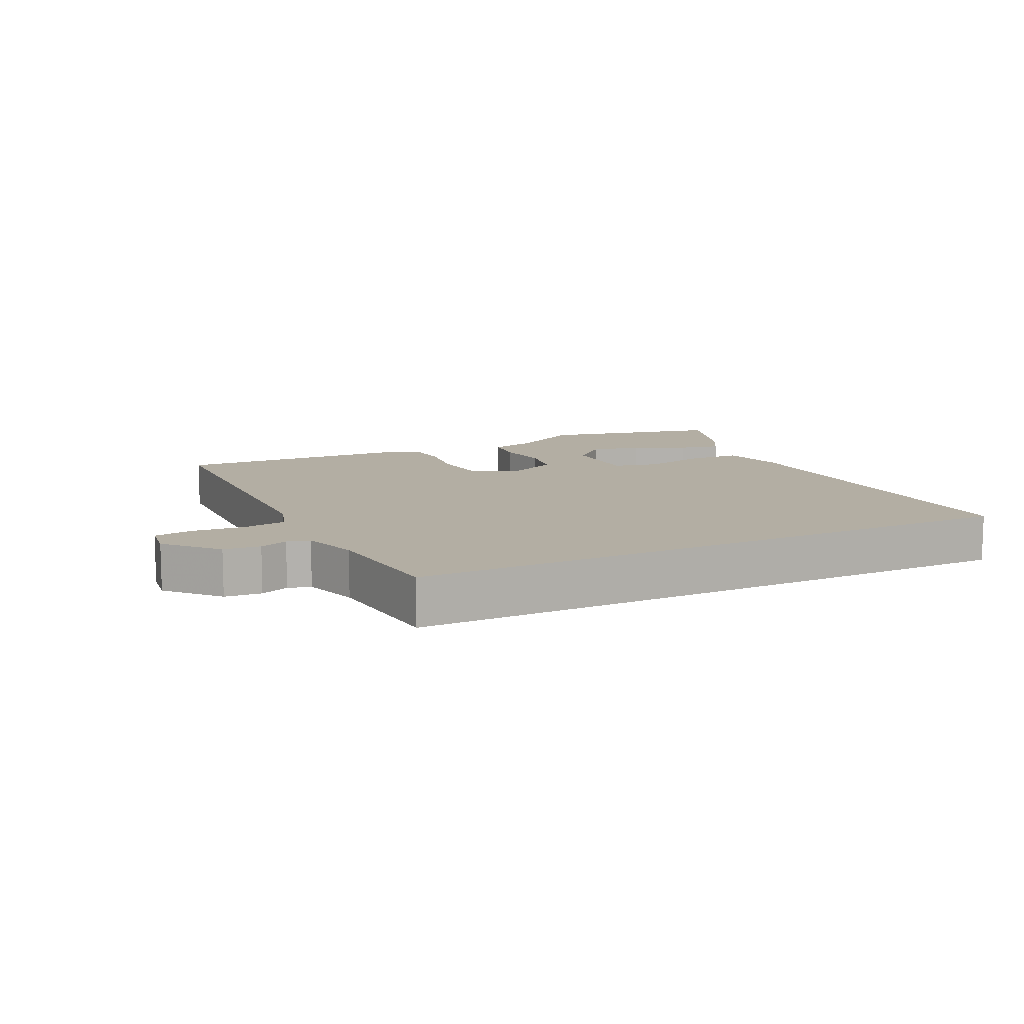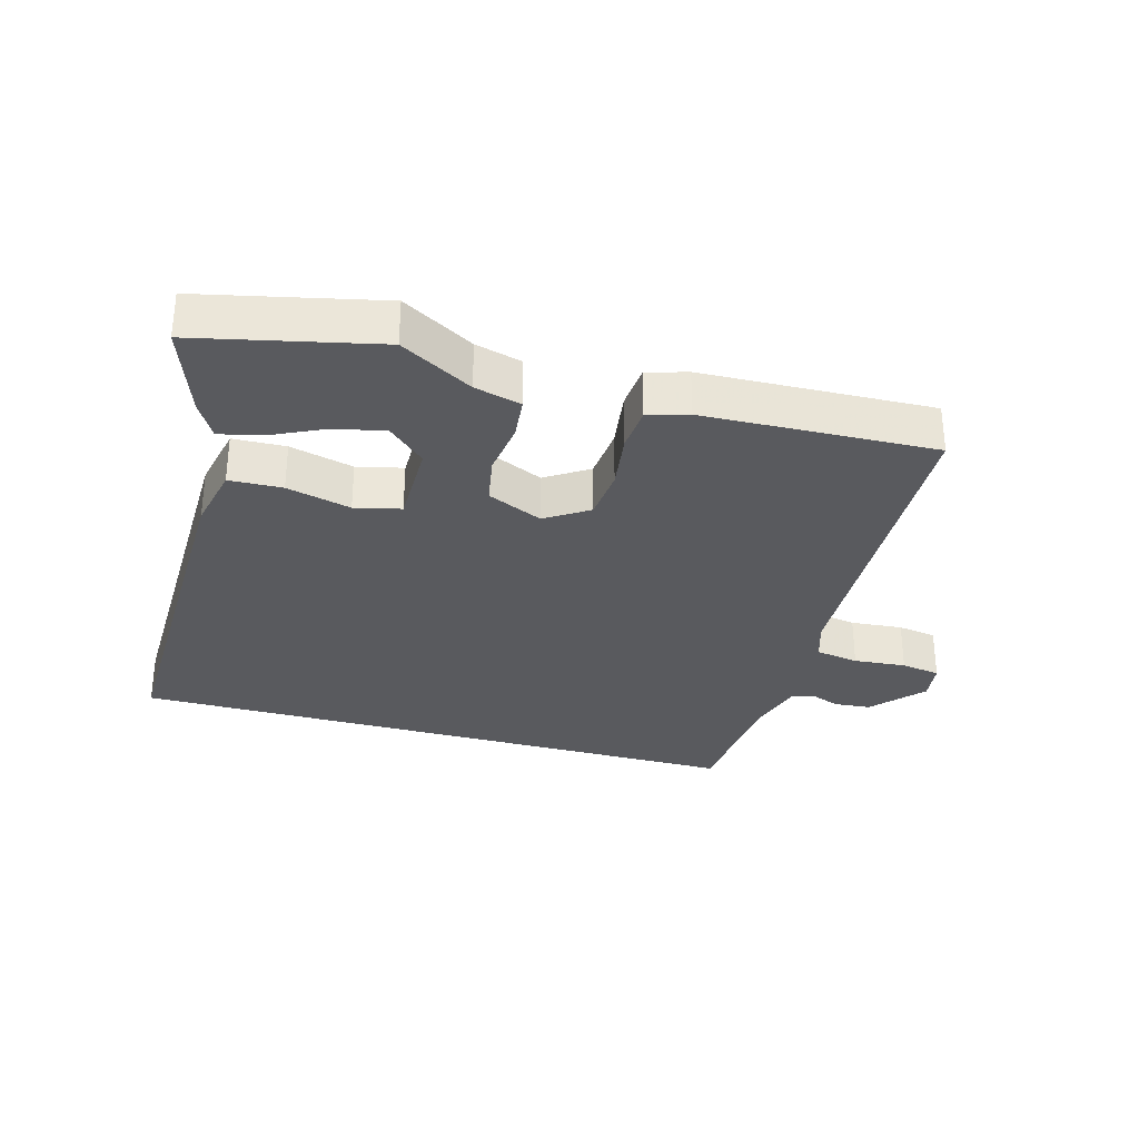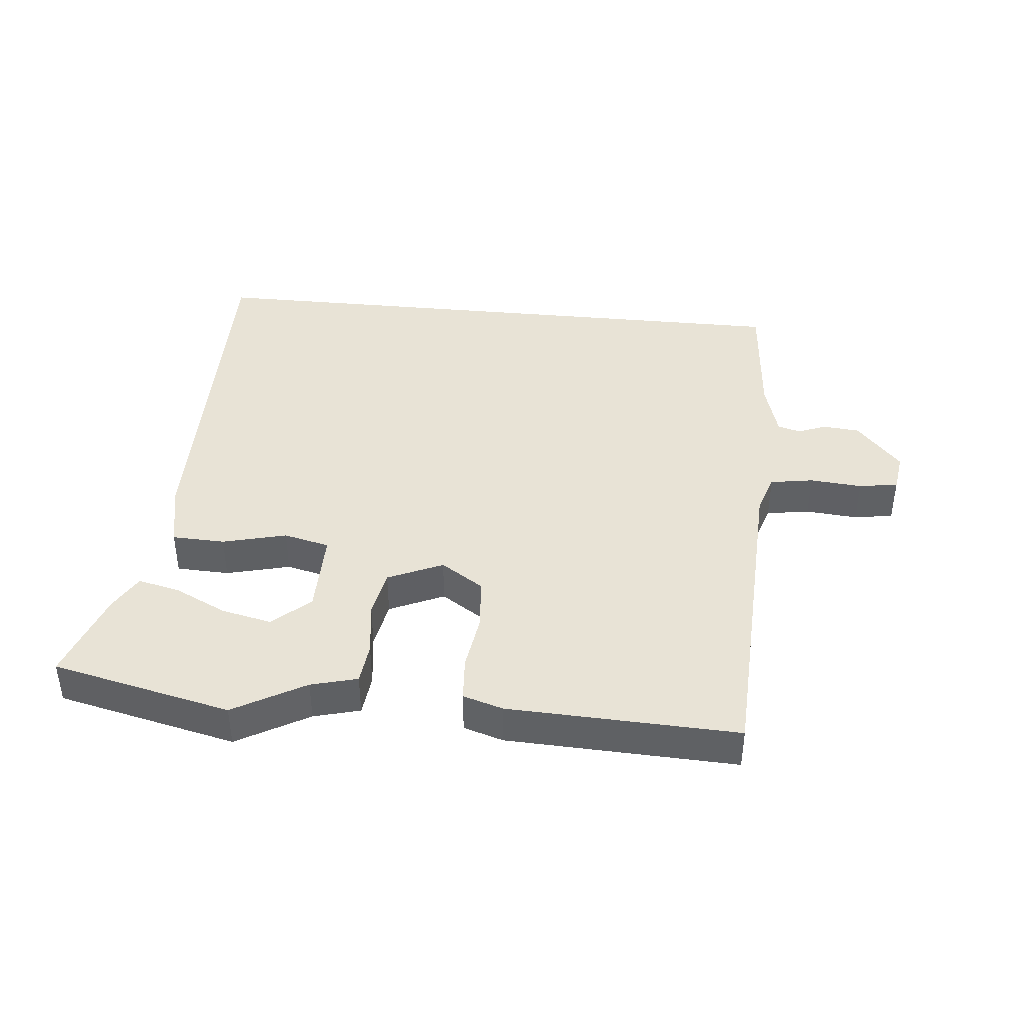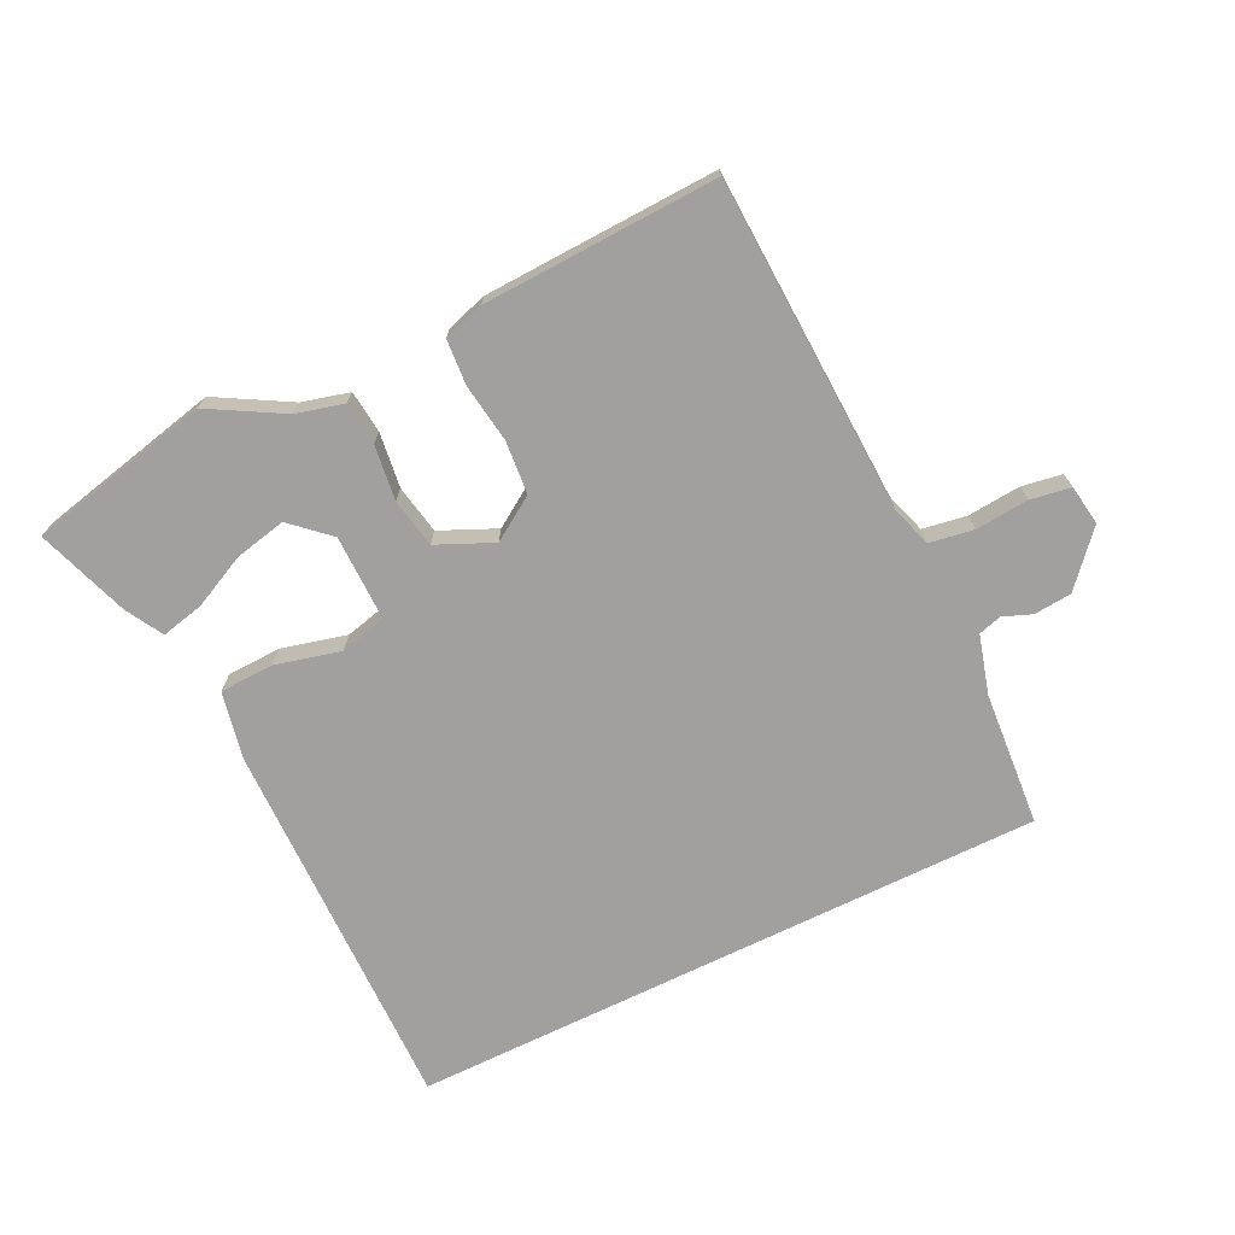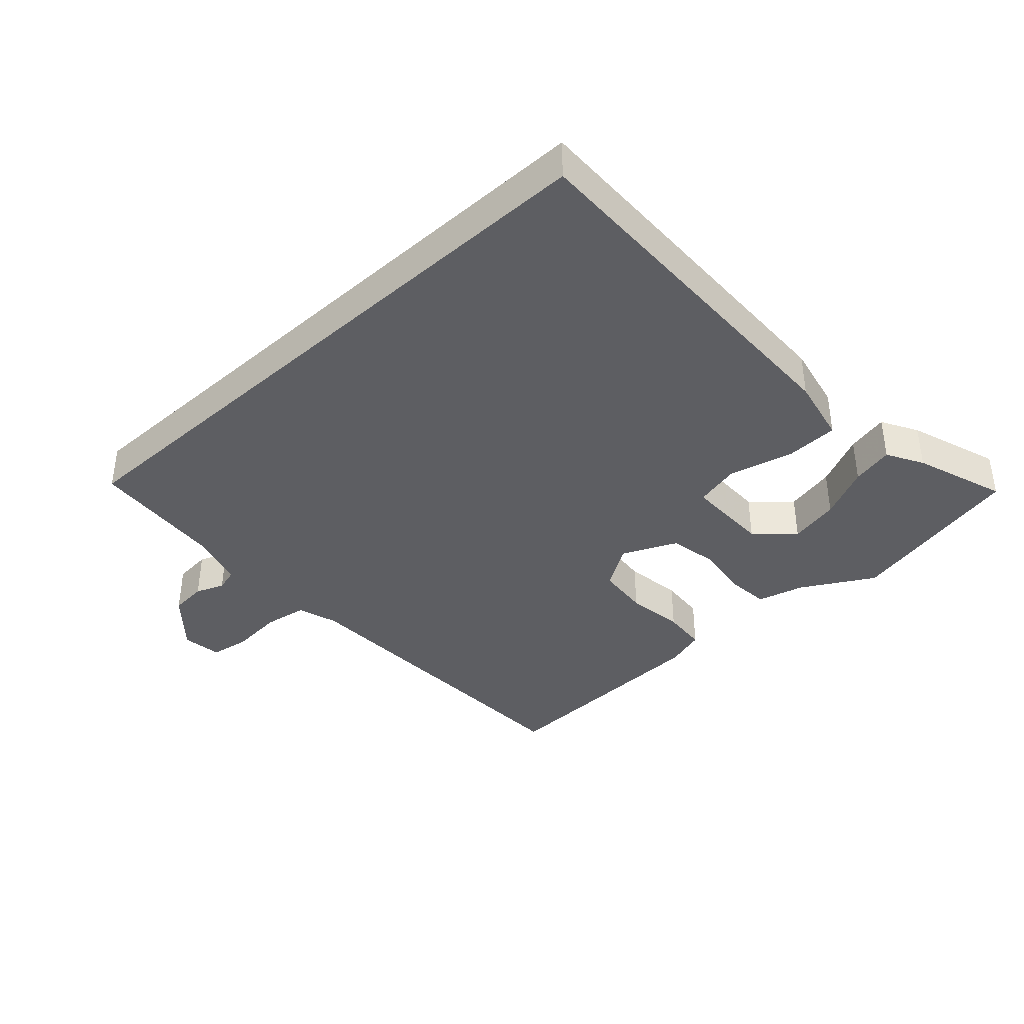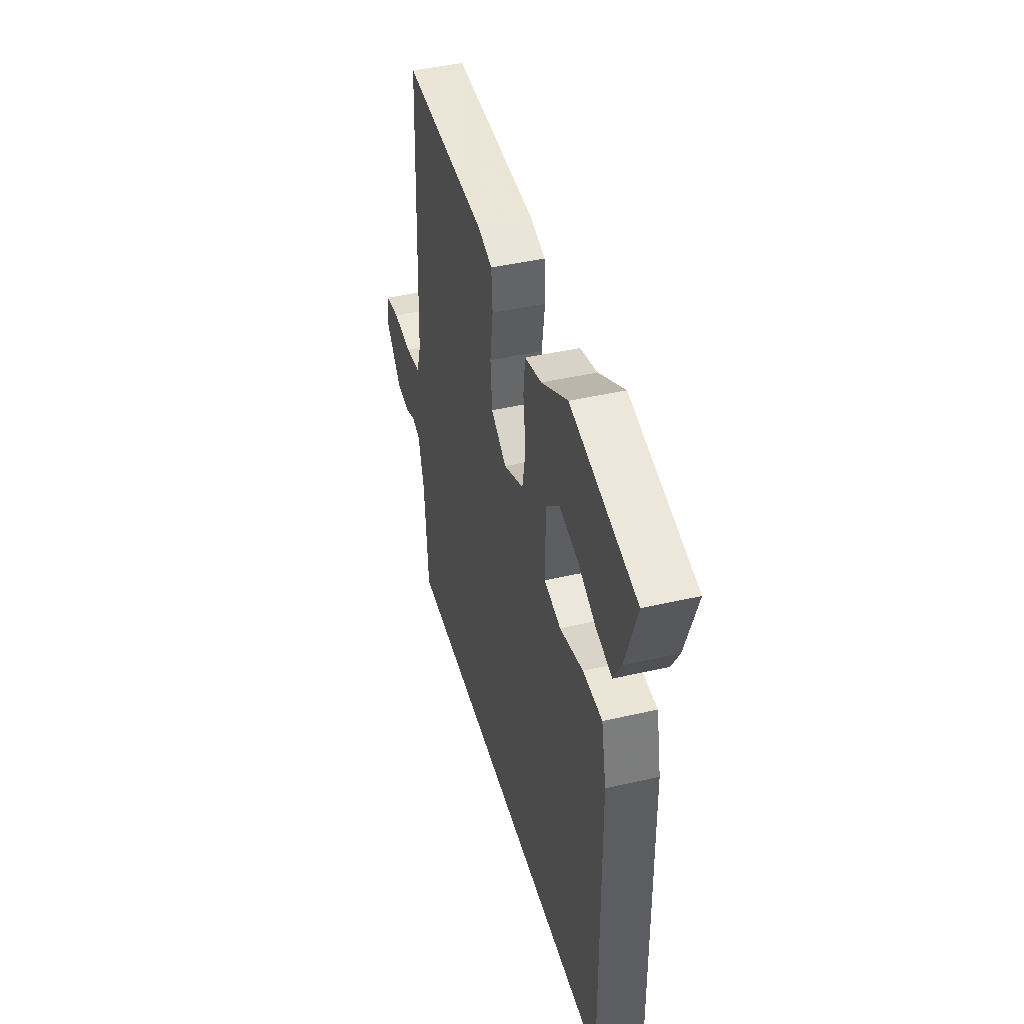
<metadata>
{"format":"obj","ext":"obj","renderer":"f3d","projection":"perspective","resolution":1024,"background":"white","views":[{"elev":10.9,"azim":153.6,"up":"+Y"},{"elev":-31.3,"azim":-15.8,"up":"+Y"},{"elev":41.4,"azim":5.6,"up":"+Y"},{"elev":-71.8,"azim":26.0,"up":"+Y"},{"elev":-39.1,"azim":-137.8,"up":"+Y"},{"elev":43.4,"azim":-105.3,"up":"+Z"}]}
</metadata>
<code>
v -0.584 0.07 0.481
v -0.306 0.07 0.544
v -0.195 0.07 0.481
v -0.123 0.07 0.462
v -0.116 0.07 0.397
v -0.127 0.07 0.313
v -0.113 0.07 0.238
v -0.028 0.07 0.2
v 0.038 0.07 0.243
v 0.045 0.07 0.324
v 0.032 0.07 0.413
v 0.037 0.07 0.482
v 0.099 0.07 0.501
v 0.456 0.07 0.515
v 0.477 0.07 0.005
v 0.497 0.07 -0.057
v 0.564 0.07 -0.068
v 0.645 0.07 -0.061
v 0.706 0.07 -0.071
v 0.715 0.07 -0.132
v 0.646 0.07 -0.21
v 0.589 0.07 -0.215
v 0.545 0.07 -0.198
v 0.51 0.07 -0.208
v 0.485 0.07 -0.296
v 0.469 0.07 -0.5
v -0.501 0.07 -0.5
v -0.494 0.07 0.076
v -0.473 0.07 0.177
v -0.391 0.07 0.18
v -0.292 0.07 0.155
v -0.221 0.07 0.172
v -0.222 0.07 0.303
v -0.279 0.07 0.355
v -0.357 0.07 0.338
v -0.438 0.07 0.299
v -0.503 0.07 0.284
v -0.535 0.07 0.34
v -0.584 0 0.481
v -0.306 0 0.544
v -0.195 0 0.481
v -0.123 0 0.462
v -0.116 0 0.397
v -0.127 0 0.313
v -0.113 0 0.238
v -0.028 0 0.2
v 0.038 0 0.243
v 0.045 0 0.324
v 0.032 0 0.413
v 0.037 0 0.482
v 0.099 0 0.501
v 0.456 0 0.515
v 0.477 0 0.005
v 0.497 0 -0.057
v 0.564 0 -0.068
v 0.645 0 -0.061
v 0.706 0 -0.071
v 0.715 0 -0.132
v 0.646 0 -0.21
v 0.589 0 -0.215
v 0.545 0 -0.198
v 0.51 0 -0.208
v 0.485 0 -0.296
v 0.469 0 -0.5
v -0.501 0 -0.5
v -0.494 0 0.076
v -0.473 0 0.177
v -0.391 0 0.18
v -0.292 0 0.155
v -0.221 0 0.172
v -0.222 0 0.303
v -0.279 0 0.355
v -0.357 0 0.338
v -0.438 0 0.299
v -0.503 0 0.284
v -0.535 0 0.34
f 35 36 37 38
f 34 35 38 1
f 28 29 30 31
f 28 31 32
f 25 26 27 28
f 24 25 28 32
f 23 24 32 33
f 17 18 19 20
f 16 17 20 21
f 12 13 14 15
f 10 11 12 15
f 9 10 15 16
f 8 9 16 21
f 3 4 5 6
f 3 6 7
f 34 1 2 3
f 34 3 7
f 33 34 7
f 23 33 7
f 21 22 23
f 7 8 21 23
f 76 75 74 73
f 39 76 73 72
f 69 68 67 66
f 70 69 66
f 66 65 64 63
f 70 66 63 62
f 71 70 62 61
f 58 57 56 55
f 59 58 55 54
f 53 52 51 50
f 53 50 49 48
f 54 53 48 47
f 59 54 47 46
f 44 43 42 41
f 45 44 41
f 41 40 39 72
f 45 41 72
f 45 72 71
f 45 71 61
f 61 60 59
f 61 59 46 45
f 1 39 40 2
f 2 40 41 3
f 3 41 42 4
f 4 42 43 5
f 5 43 44 6
f 6 44 45 7
f 7 45 46 8
f 8 46 47 9
f 9 47 48 10
f 10 48 49 11
f 11 49 50 12
f 12 50 51 13
f 13 51 52 14
f 14 52 53 15
f 15 53 54 16
f 16 54 55 17
f 17 55 56 18
f 18 56 57 19
f 19 57 58 20
f 20 58 59 21
f 21 59 60 22
f 22 60 61 23
f 23 61 62 24
f 24 62 63 25
f 25 63 64 26
f 26 64 65 27
f 27 65 66 28
f 28 66 67 29
f 29 67 68 30
f 30 68 69 31
f 31 69 70 32
f 32 70 71 33
f 33 71 72 34
f 34 72 73 35
f 35 73 74 36
f 36 74 75 37
f 37 75 76 38
f 38 76 39 1

</code>
